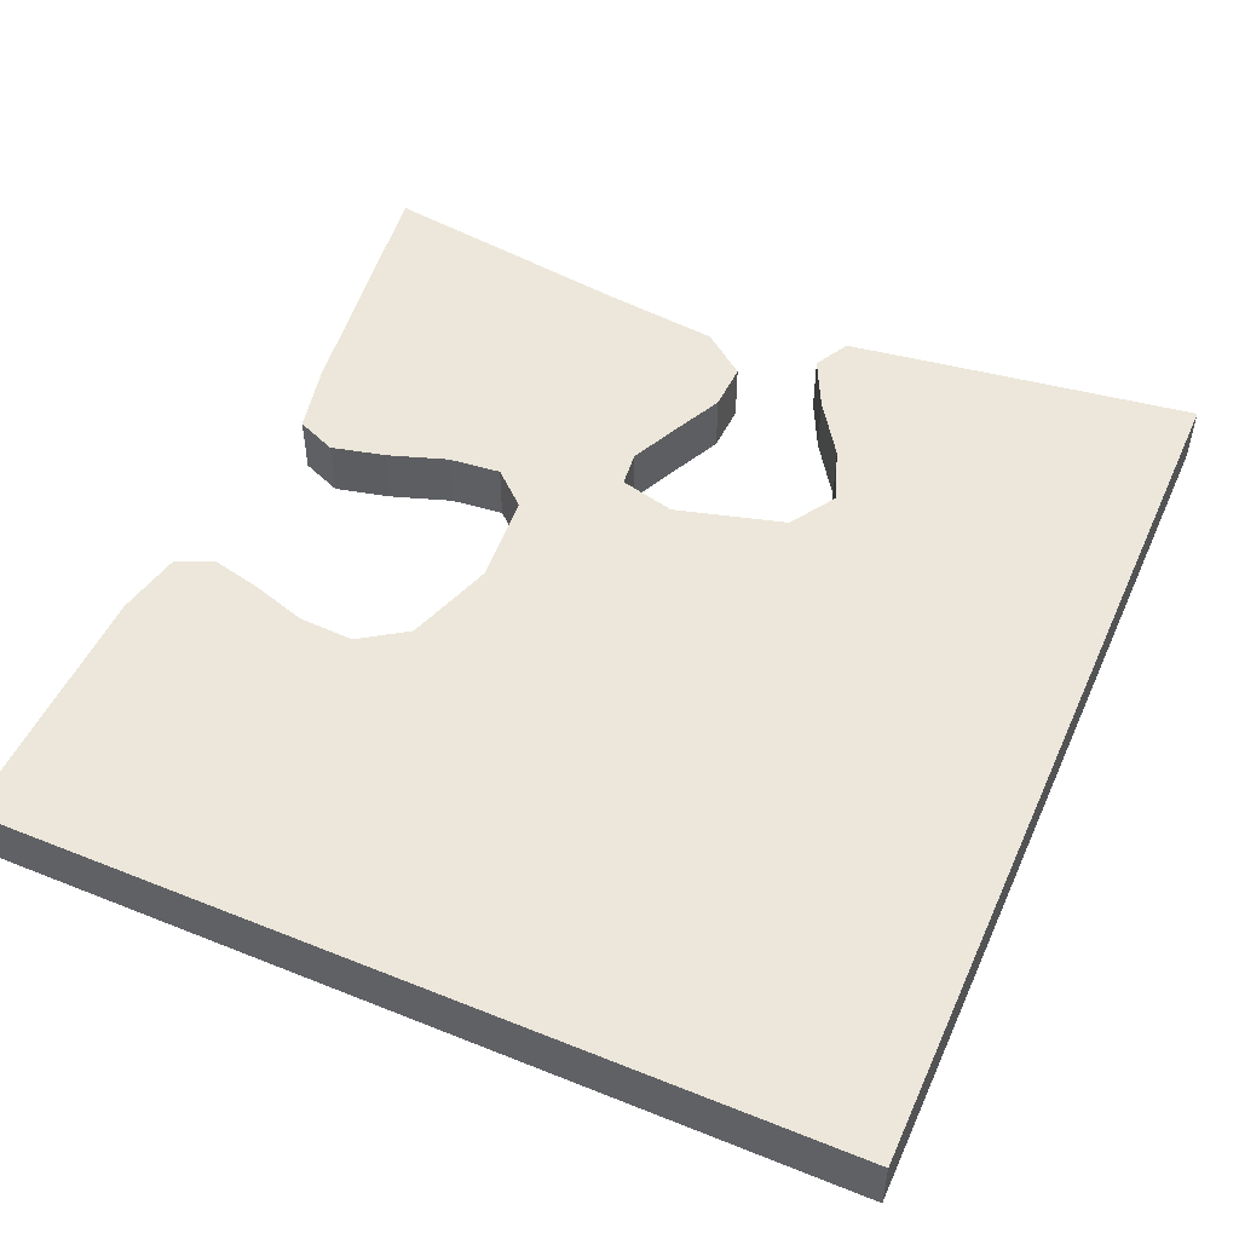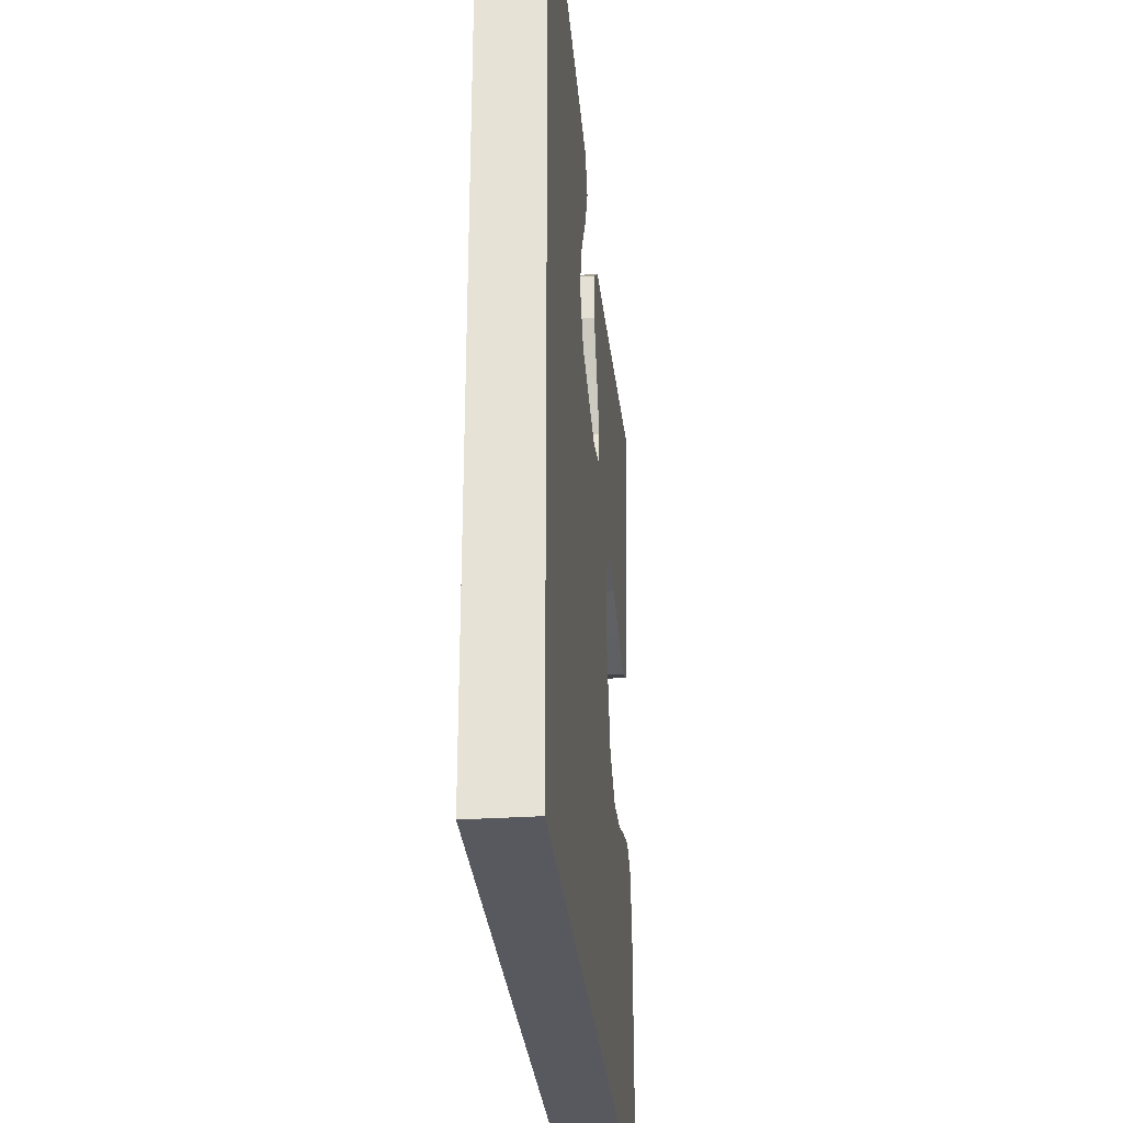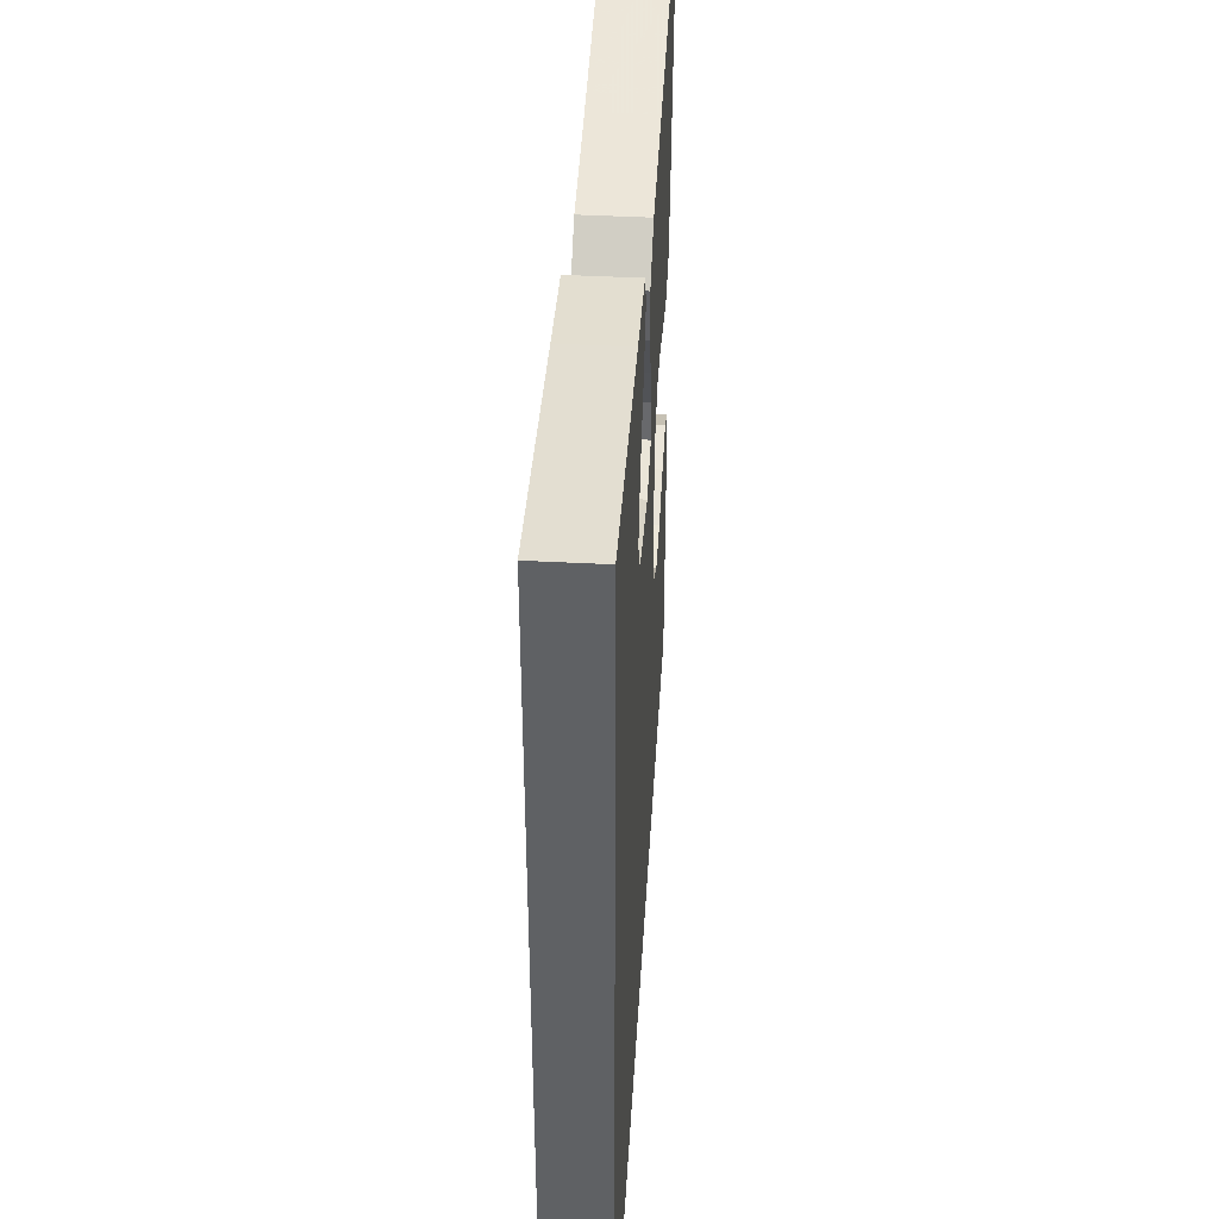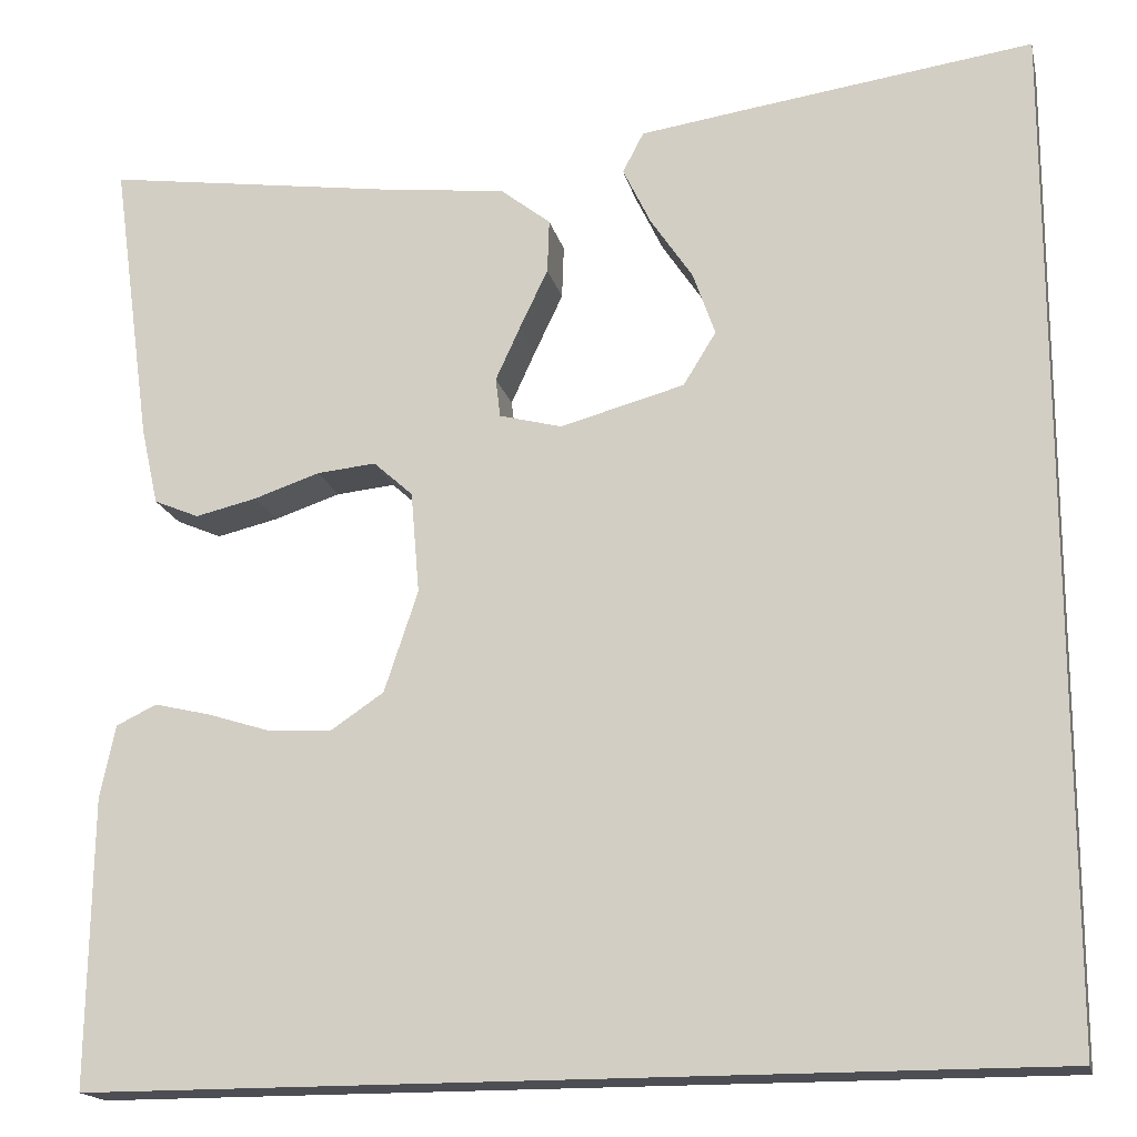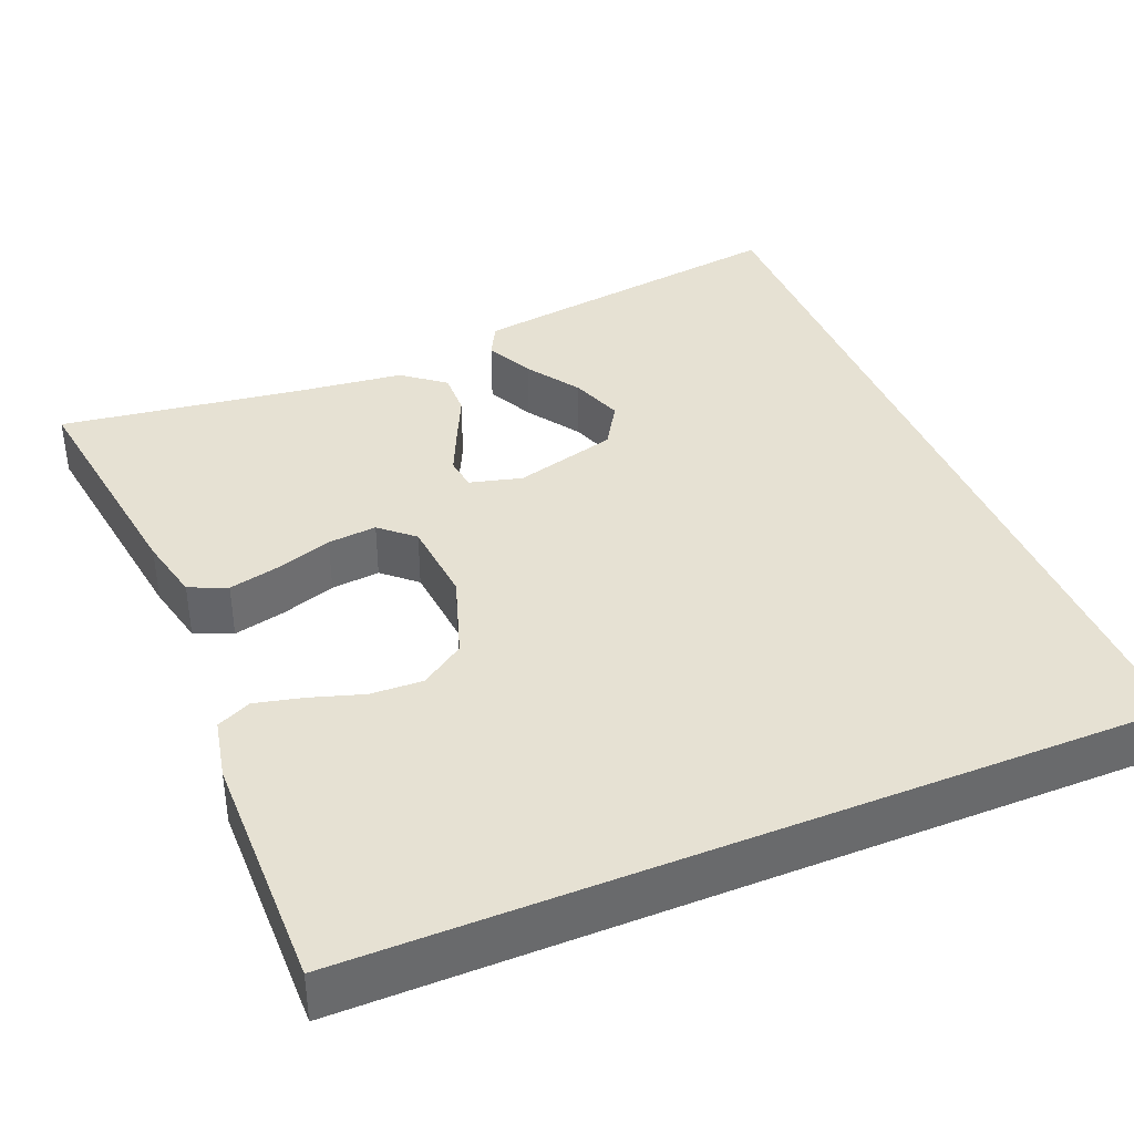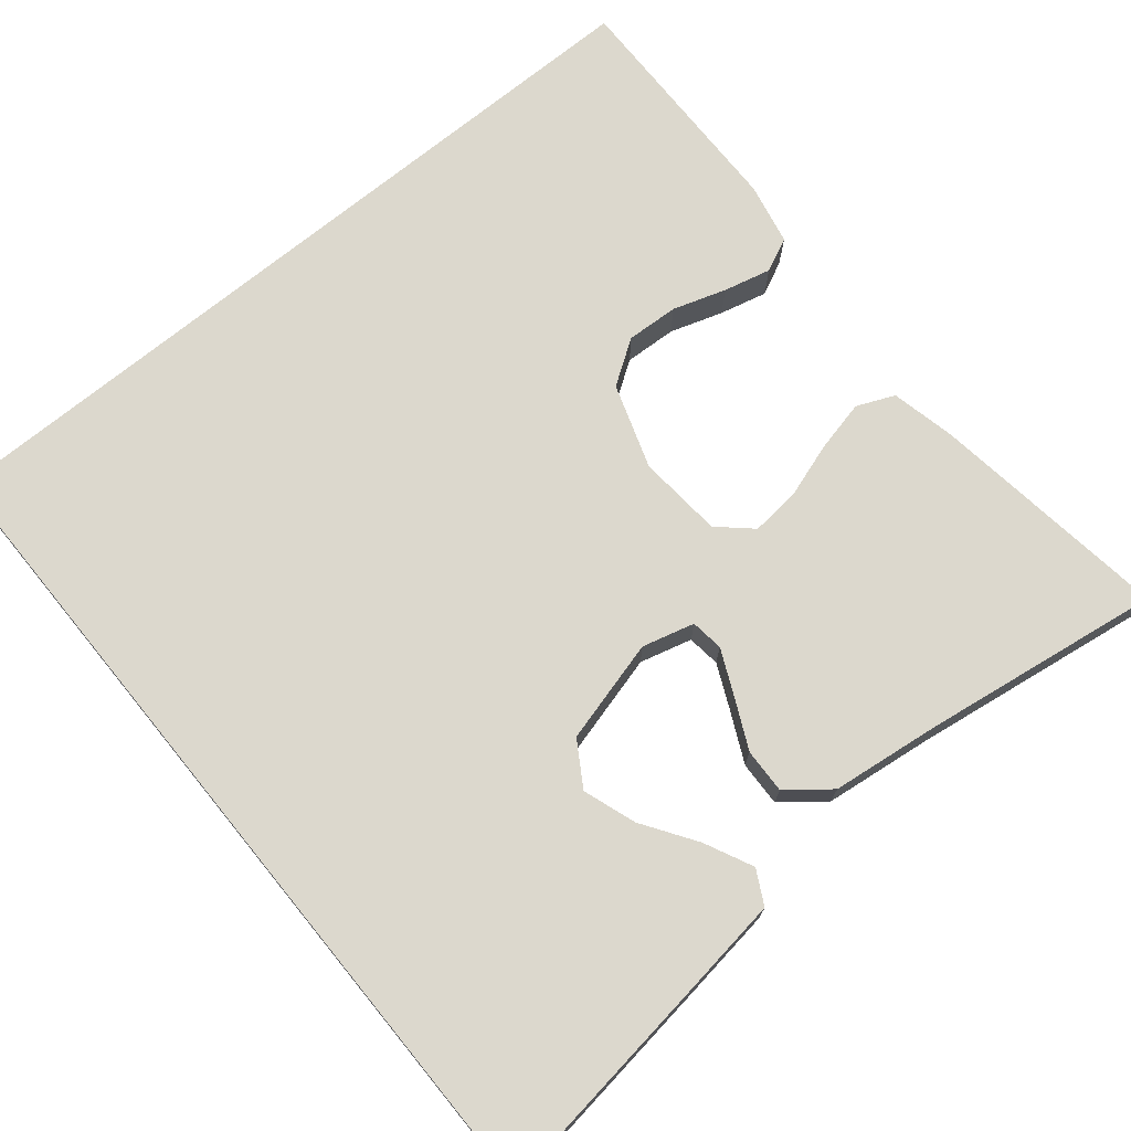
<metadata>
{"format":"obj","ext":"obj","renderer":"f3d","projection":"perspective","resolution":1024,"background":"white","views":[{"elev":50.5,"azim":-156.3,"up":"+Y"},{"elev":-30.4,"azim":-84.5,"up":"+Z"},{"elev":43.8,"azim":-86.5,"up":"+Z"},{"elev":-17.4,"azim":-167.4,"up":"+Z"},{"elev":38.6,"azim":157.5,"up":"+Y"},{"elev":72.5,"azim":-39.2,"up":"+Y"}]}
</metadata>
<code>
v 0.5 0.07 0.5
v 0.459 0.07 0.2
v 0.441 0.07 0.119
v 0.394 0.07 0.099
v 0.33 0.07 0.114
v 0.261 0.07 0.137
v 0.2 0.07 0.143
v 0.159 0.07 0.106
v 0.15 0.07 0
v 0.185 0.07 -0.105
v 0.24 0.07 -0.142
v 0.305 0.07 -0.139
v 0.371 0.07 -0.118
v 0.43 0.07 -0.104
v 0.472 0.07 -0.124
v 0.488 0.07 -0.2
v 0.492 0.07 -0.5
v -0.5 0.07 -0.5
v -0.5 0.07 0.55
v -0.2 0.07 0.508
v -0.089 0.07 0.492
v -0.067 0.07 0.45
v -0.096 0.07 0.39
v -0.14 0.07 0.324
v -0.163 0.07 0.258
v -0.129 0.07 0.203
v 0 0.07 0.168
v 0.065 0.07 0.185
v 0.07 0.07 0.226
v 0.044 0.07 0.283
v 0.015 0.07 0.344
v 0.013 0.07 0.4
v 0.065 0.07 0.441
v 0.2 0.07 0.457
v 0.5 0 0.5
v 0.459 0 0.2
v 0.441 0 0.119
v 0.394 0 0.099
v 0.33 0 0.114
v 0.261 0 0.137
v 0.2 0 0.143
v 0.159 0 0.106
v 0.15 0 0
v 0.185 0 -0.105
v 0.24 0 -0.142
v 0.305 0 -0.139
v 0.371 0 -0.118
v 0.43 0 -0.104
v 0.472 0 -0.124
v 0.488 0 -0.2
v 0.492 0 -0.5
v -0.5 0 -0.5
v -0.5 0 0.55
v -0.2 0 0.508
v -0.089 0 0.492
v -0.067 0 0.45
v -0.096 0 0.39
v -0.14 0 0.324
v -0.163 0 0.258
v -0.129 0 0.203
v 0 0 0.168
v 0.065 0 0.185
v 0.07 0 0.226
v 0.044 0 0.283
v 0.015 0 0.344
v 0.013 0 0.4
v 0.065 0 0.441
v 0.2 0 0.457
f 32 33 34
f 31 32 34
f 30 31 34
f 4 5 6
f 3 4 6
f 2 3 6
f 1 2 6
f 34 1 6
f 30 34 6
f 29 30 6
f 28 29 6 7
f 27 28 7 8
f 26 27 8 9
f 22 23 24
f 21 22 24
f 20 21 24
f 19 20 24
f 19 24 25
f 18 19 25 26
f 16 17 18
f 15 16 18
f 14 15 18
f 13 14 18
f 12 13 18
f 11 12 18
f 10 11 18
f 9 10 18 26
f 68 67 66
f 68 66 65
f 68 65 64
f 40 39 38
f 40 38 37
f 40 37 36
f 40 36 35
f 40 35 68
f 40 68 64
f 40 64 63
f 41 40 63 62
f 42 41 62 61
f 43 42 61 60
f 58 57 56
f 58 56 55
f 58 55 54
f 58 54 53
f 59 58 53
f 60 59 53 52
f 52 51 50
f 52 50 49
f 52 49 48
f 52 48 47
f 52 47 46
f 52 46 45
f 52 45 44
f 60 52 44 43
f 1 35 36 2
f 2 36 37 3
f 3 37 38 4
f 4 38 39 5
f 5 39 40 6
f 6 40 41 7
f 7 41 42 8
f 8 42 43 9
f 9 43 44 10
f 10 44 45 11
f 11 45 46 12
f 12 46 47 13
f 13 47 48 14
f 14 48 49 15
f 15 49 50 16
f 16 50 51 17
f 17 51 52 18
f 18 52 53 19
f 19 53 54 20
f 20 54 55 21
f 21 55 56 22
f 22 56 57 23
f 23 57 58 24
f 24 58 59 25
f 25 59 60 26
f 26 60 61 27
f 27 61 62 28
f 28 62 63 29
f 29 63 64 30
f 30 64 65 31
f 31 65 66 32
f 32 66 67 33
f 33 67 68 34
f 34 68 35 1

</code>
